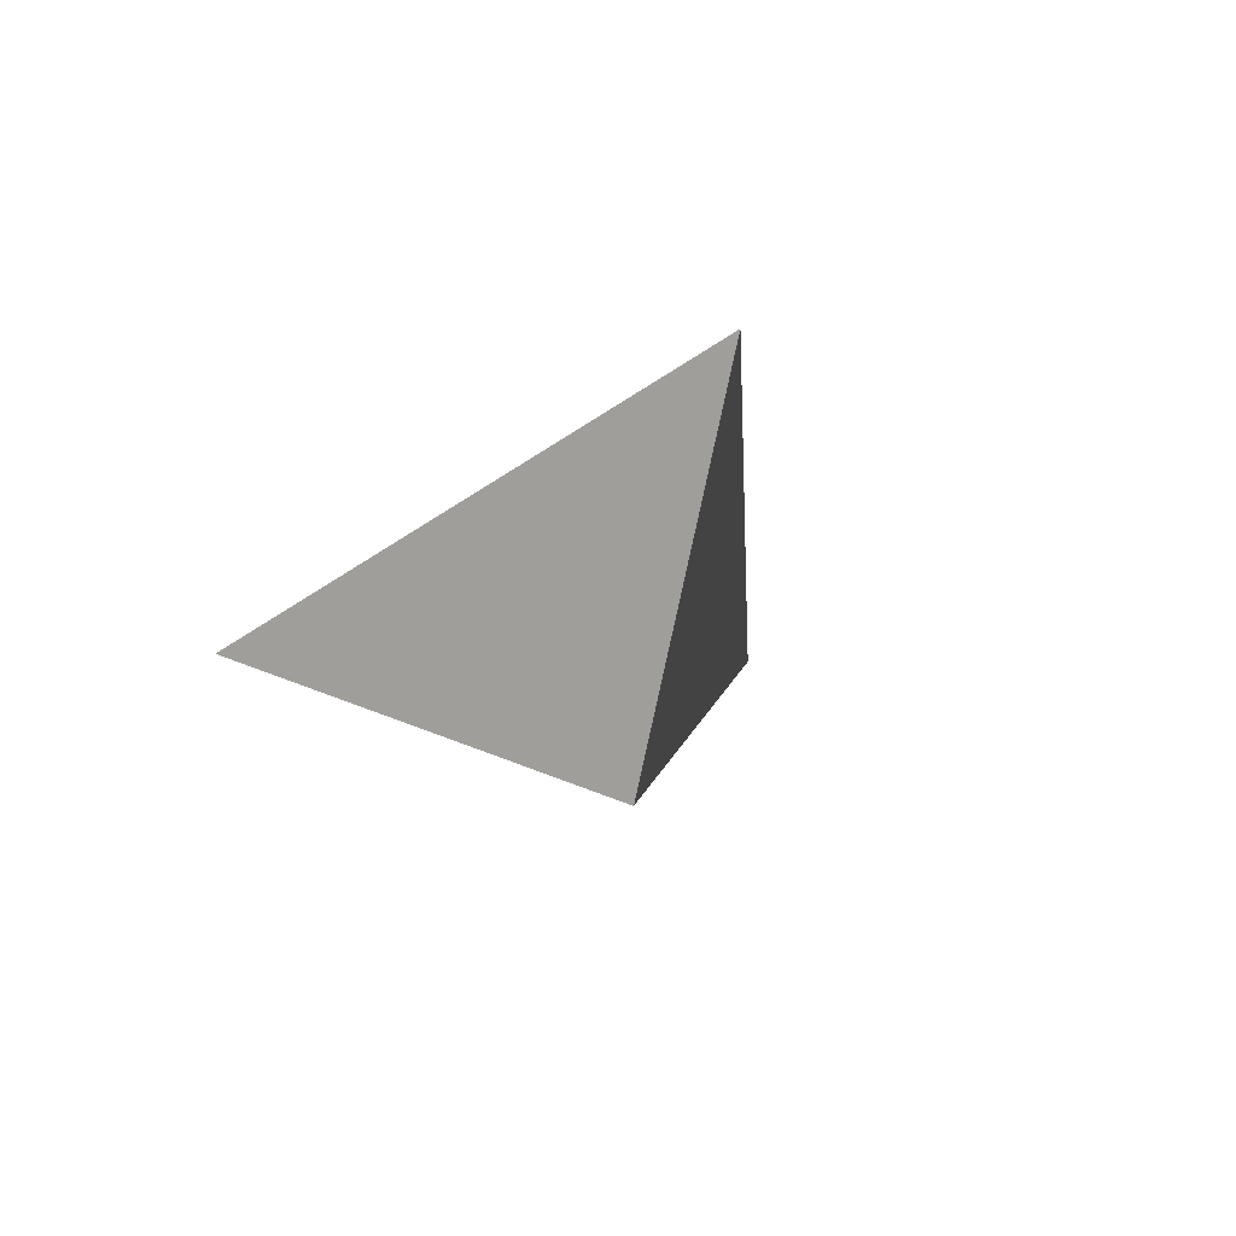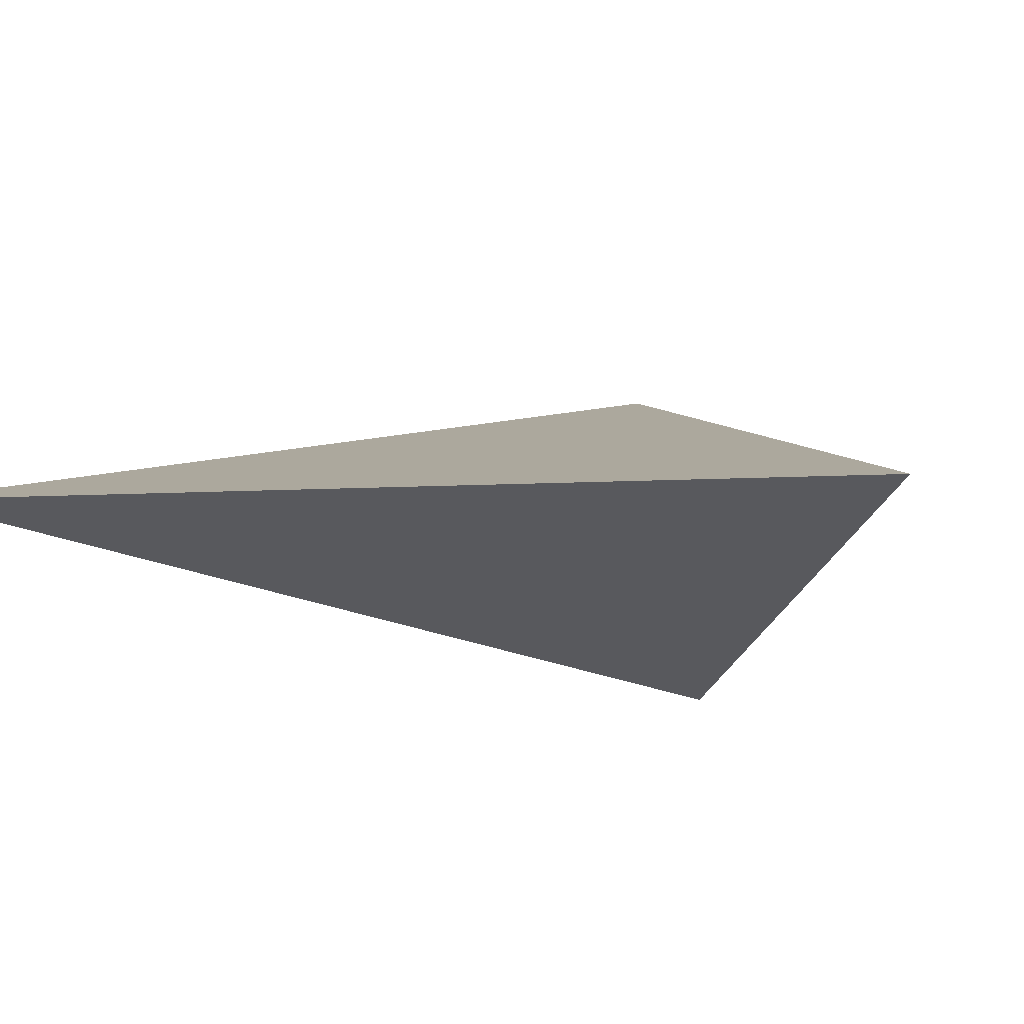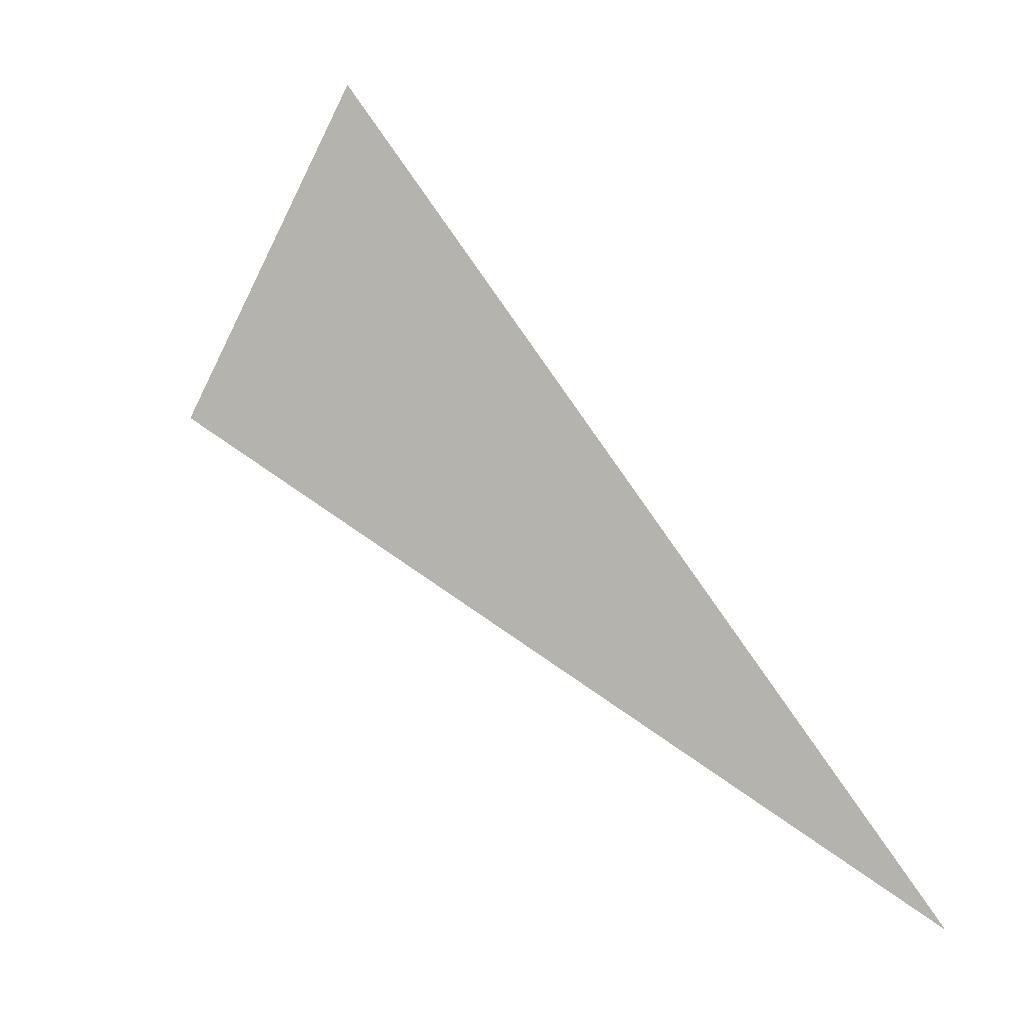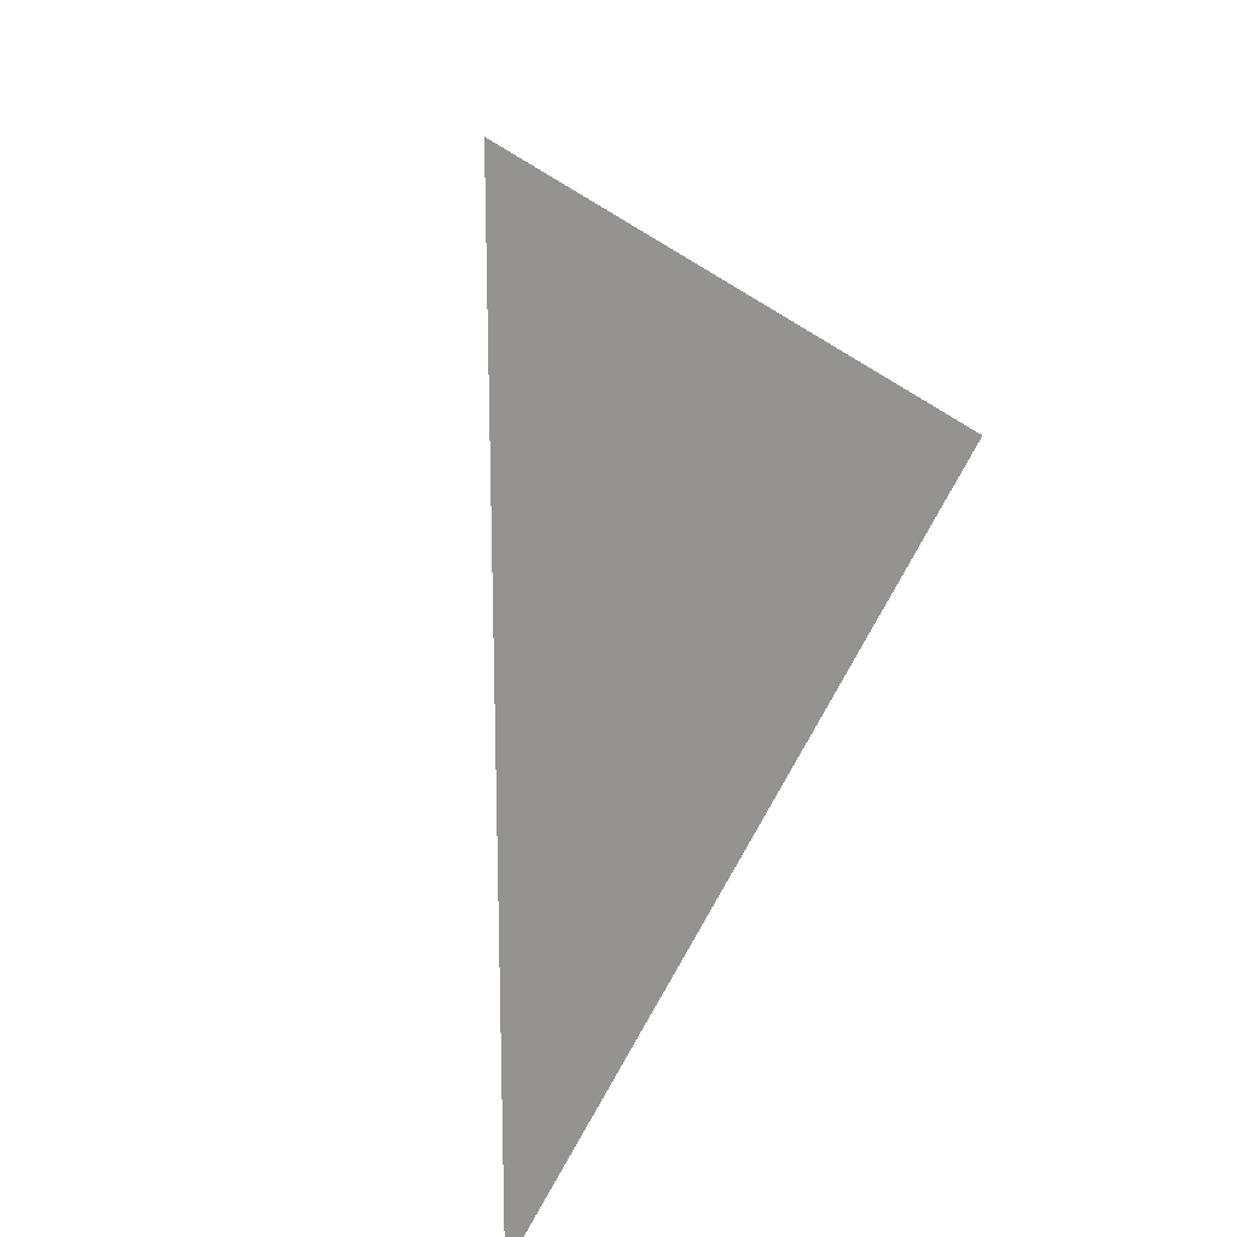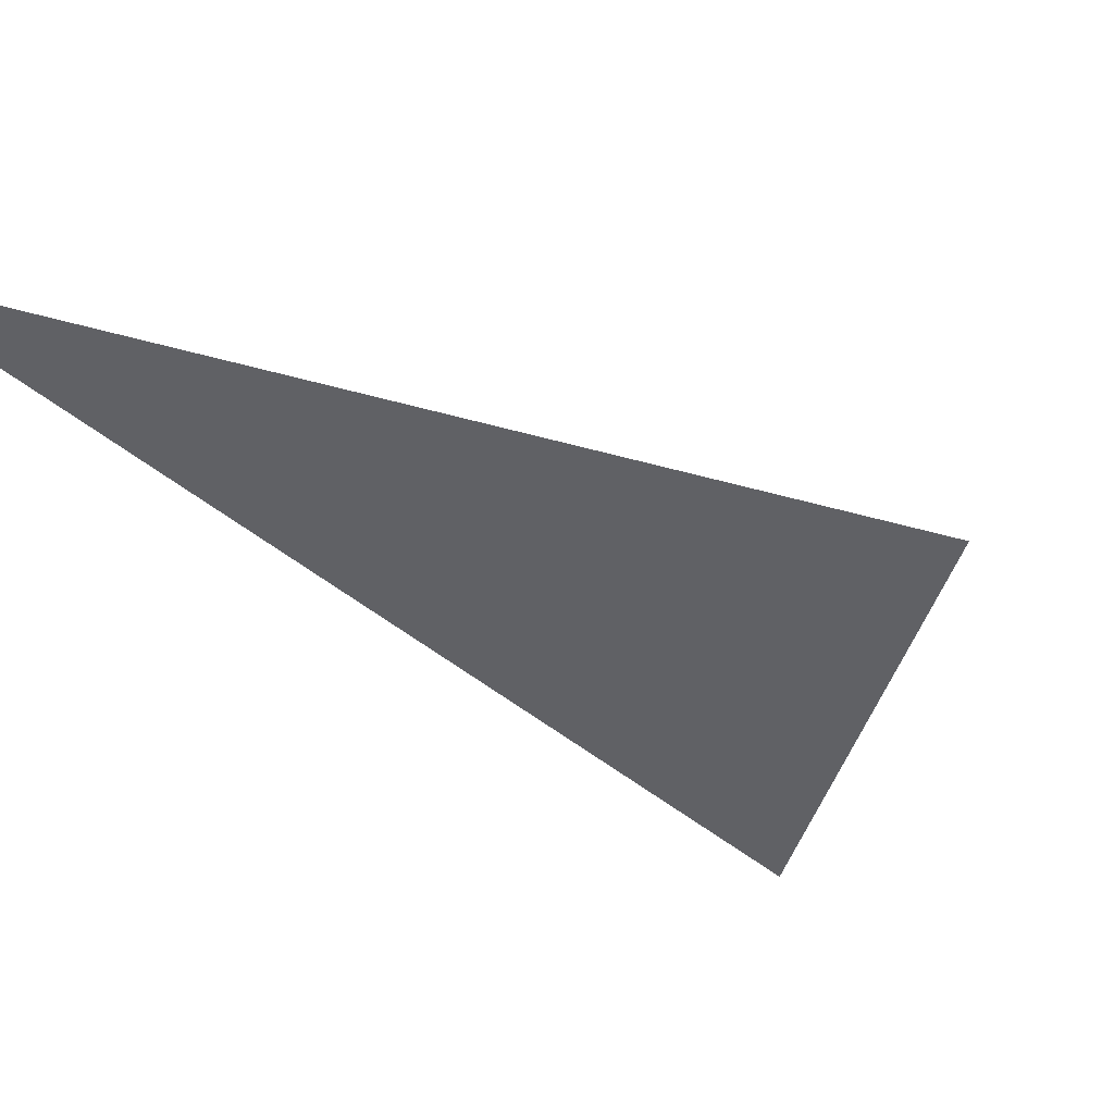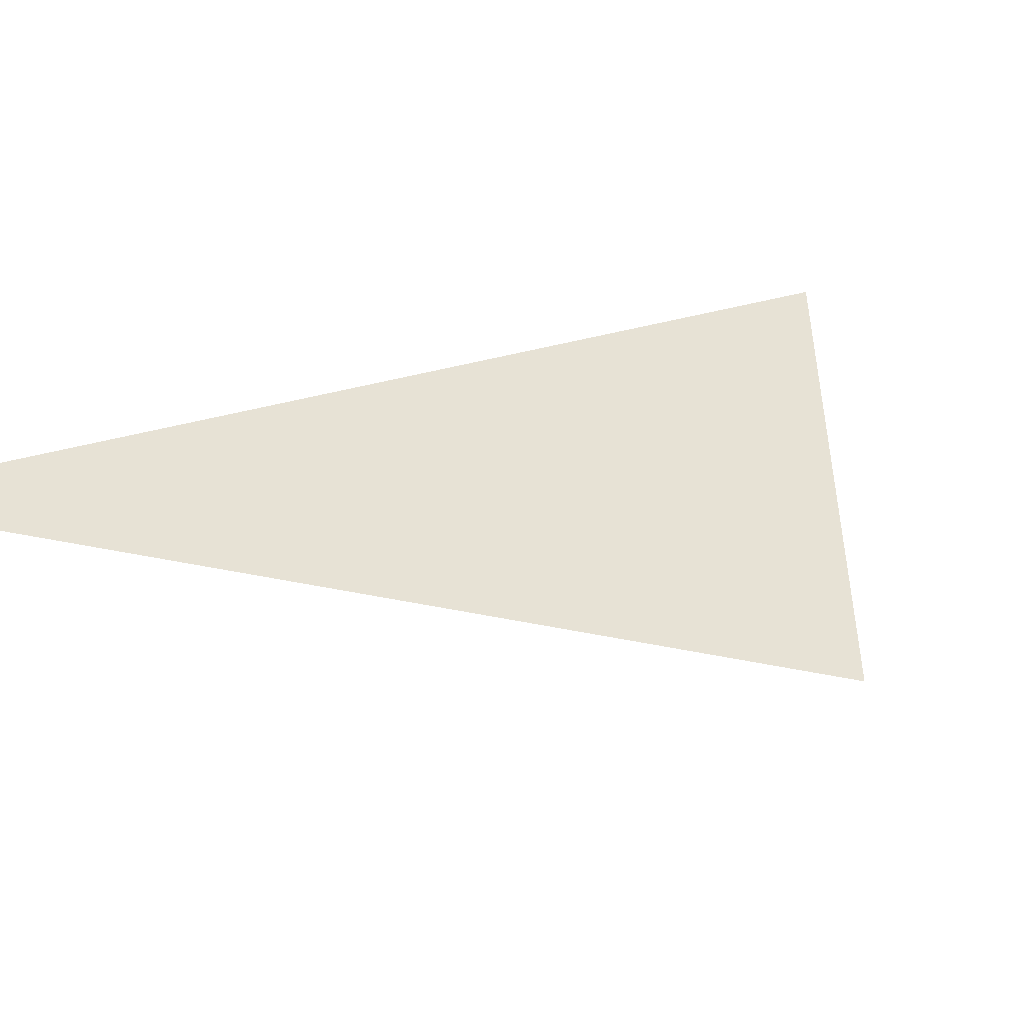
<metadata>
{"format":"obj","ext":"obj","renderer":"f3d","projection":"perspective","resolution":1024,"background":"white","views":[{"elev":40.5,"azim":-31.6,"up":"+Z"},{"elev":41.0,"azim":-164.5,"up":"+Y"},{"elev":2.7,"azim":48.1,"up":"+Z"},{"elev":58.7,"azim":143.5,"up":"+Z"},{"elev":21.5,"azim":-144.9,"up":"+Y"},{"elev":70.3,"azim":-138.7,"up":"+Y"}]}
</metadata>
<code>
v -1.1 3.272 1.073
v -0.8864 3.094 1.312
v -0.9817 3.034 1.096
v -0.6468 3.416 0.7493
f 2 1 3
f 3 1 4
f 4 1 2
f 4 2 3

</code>
